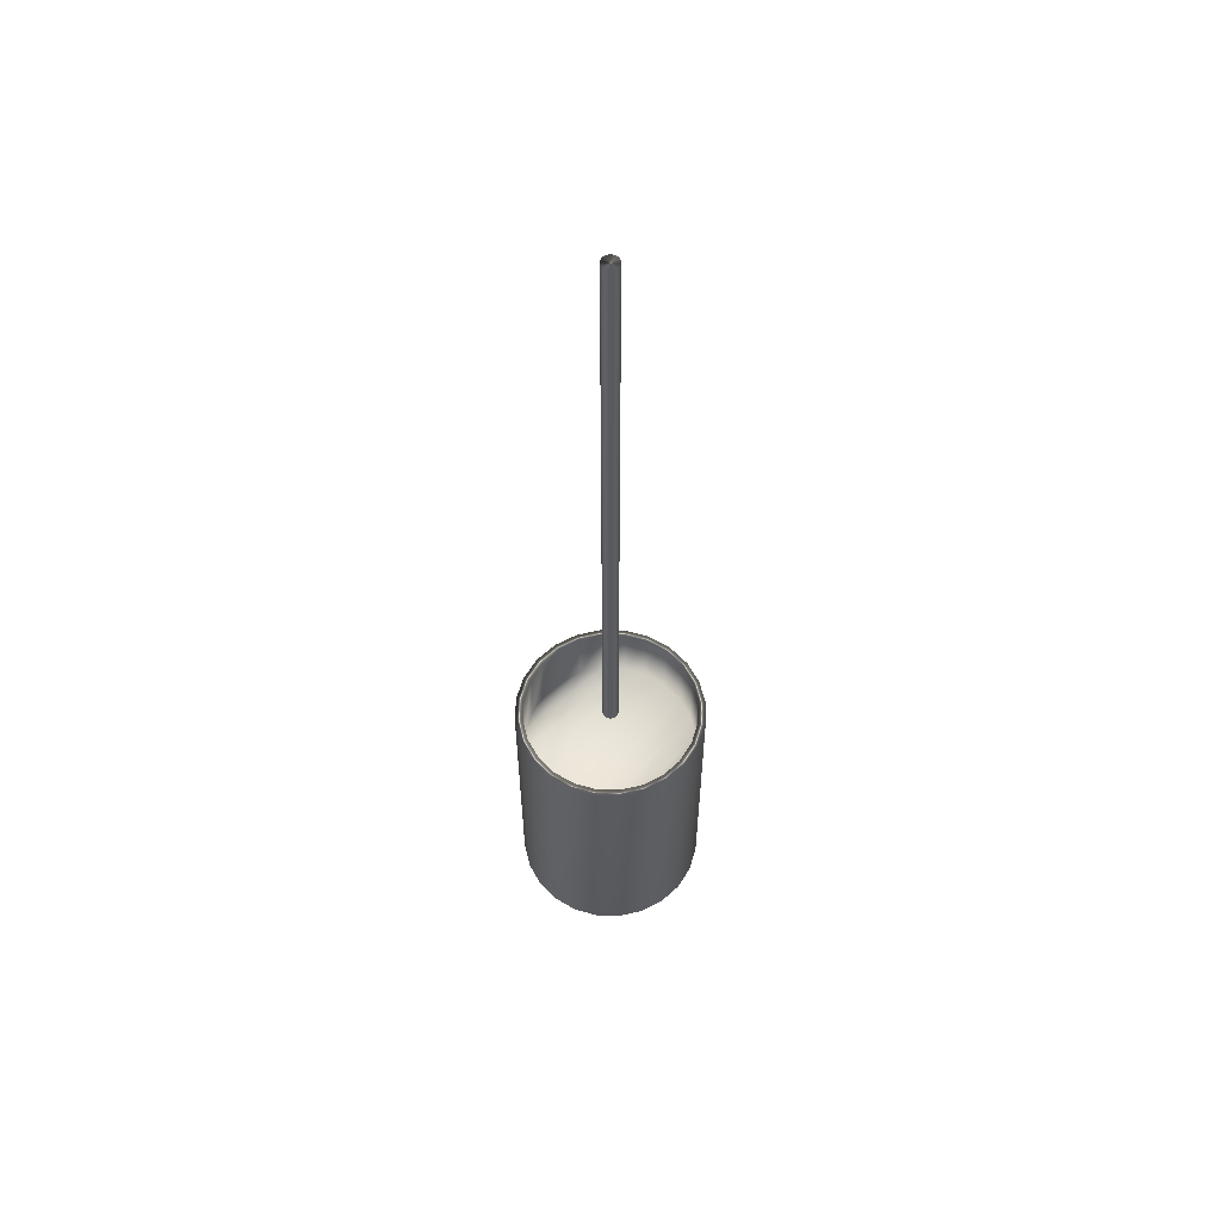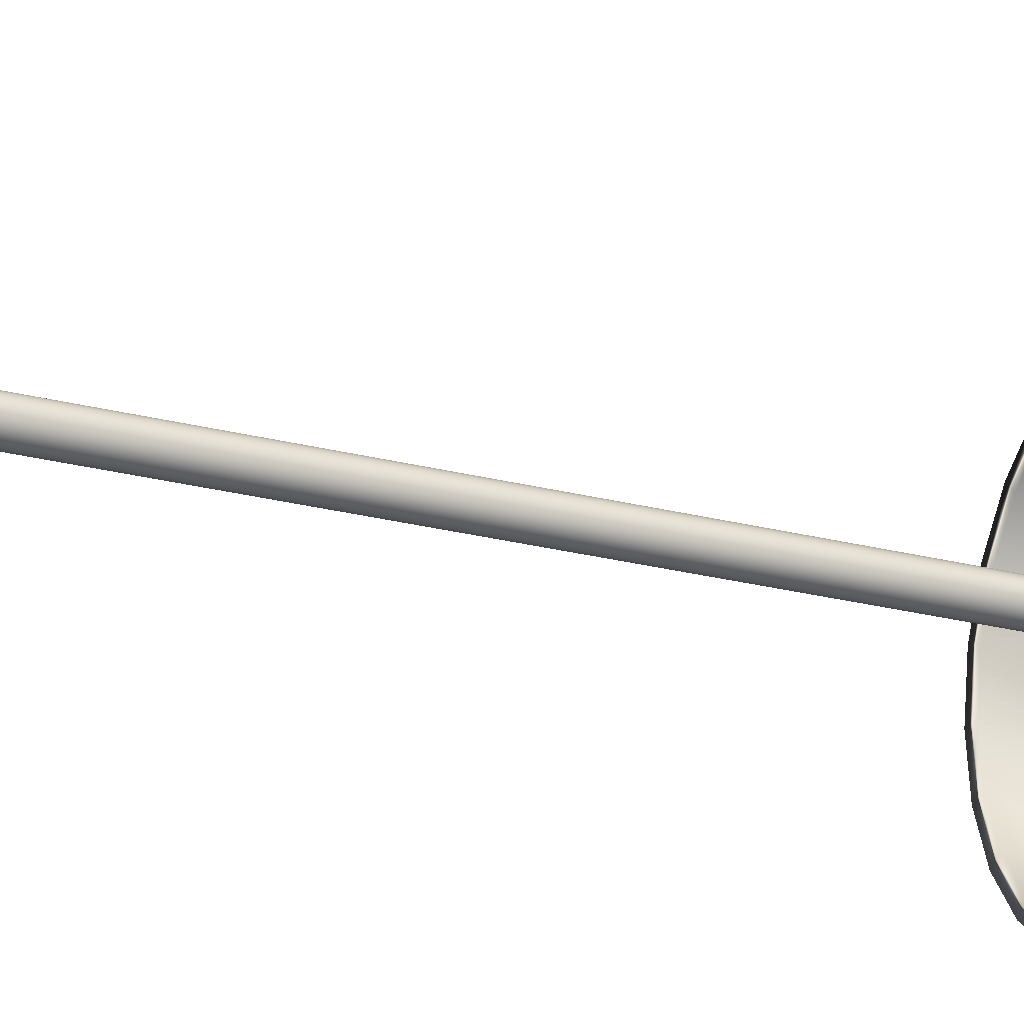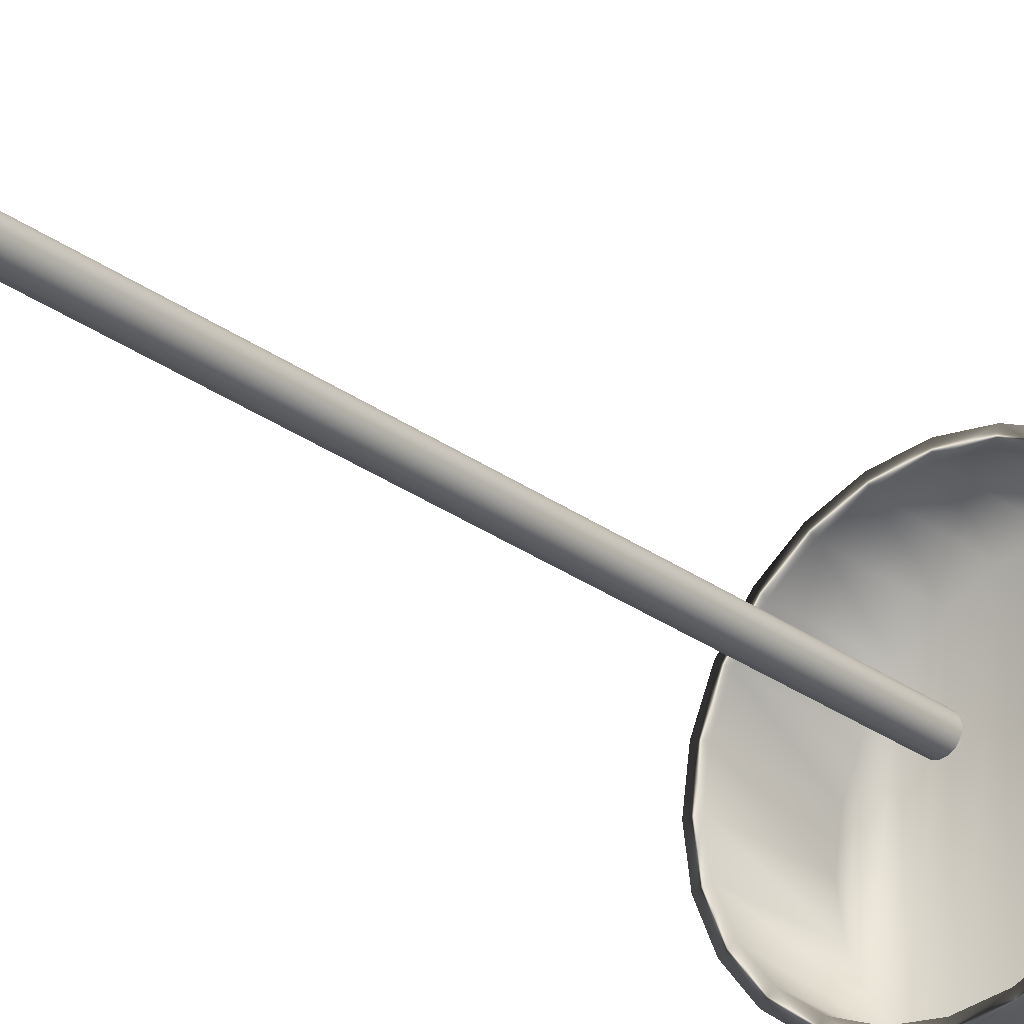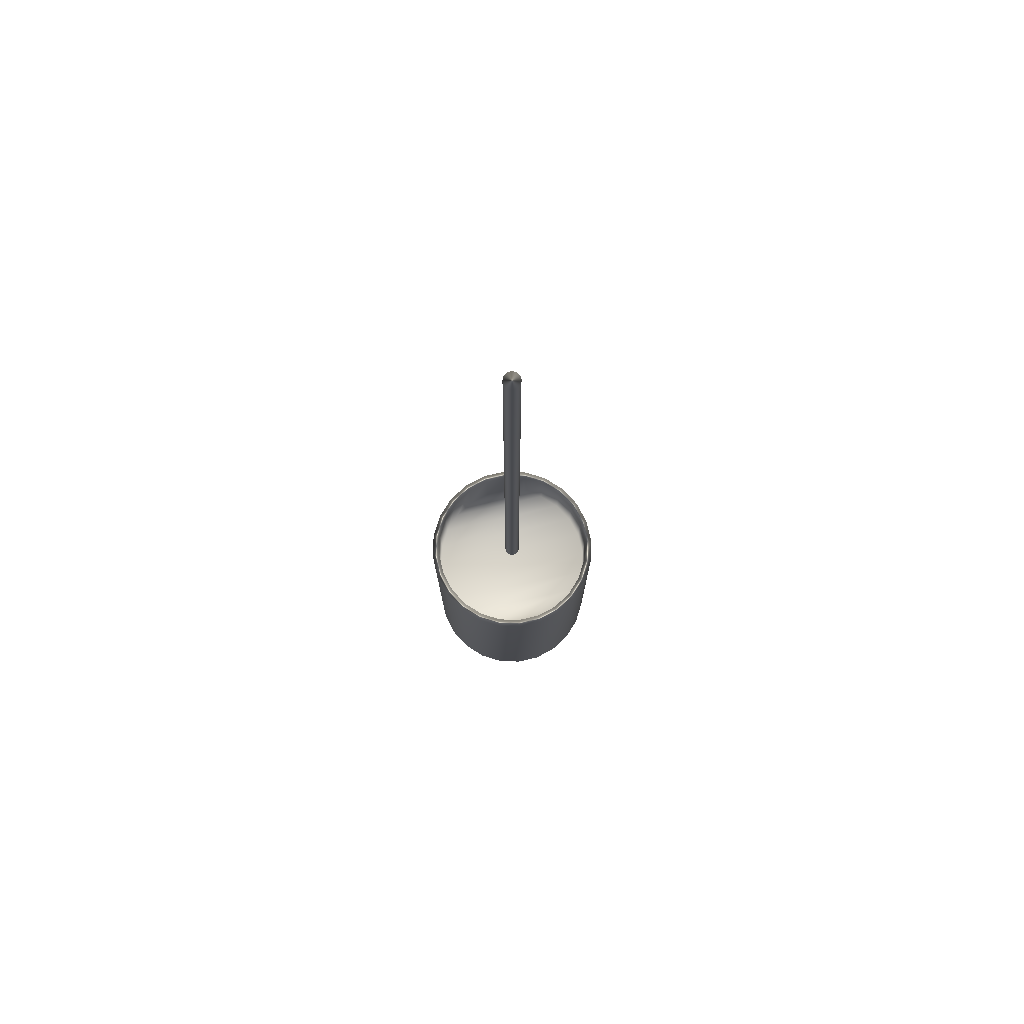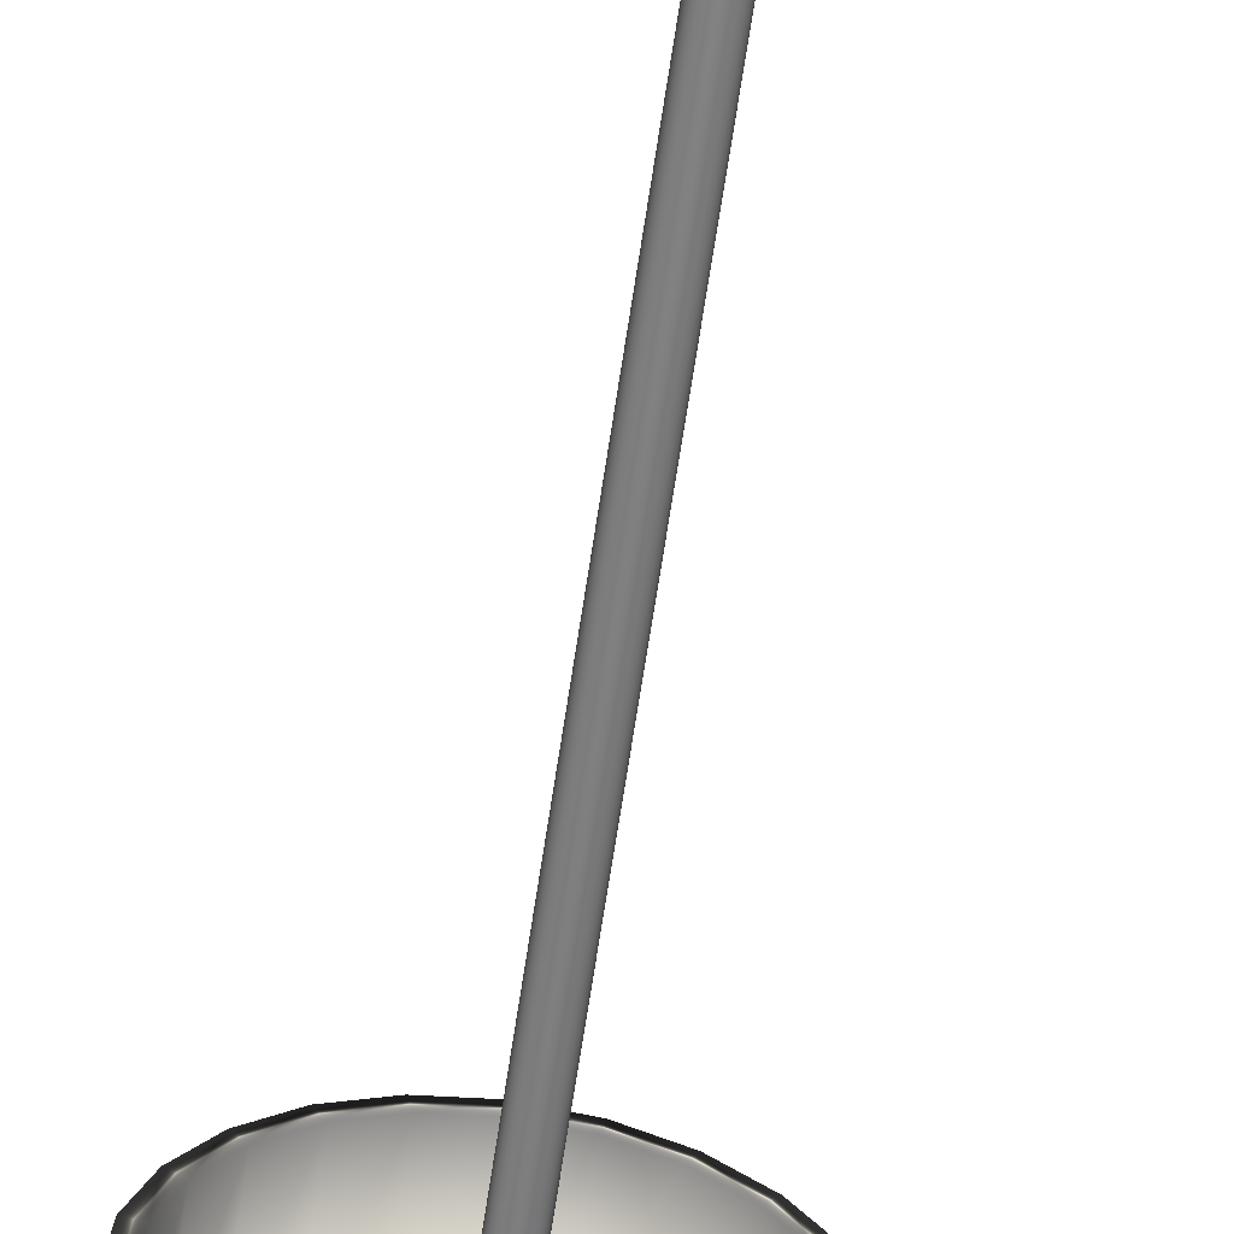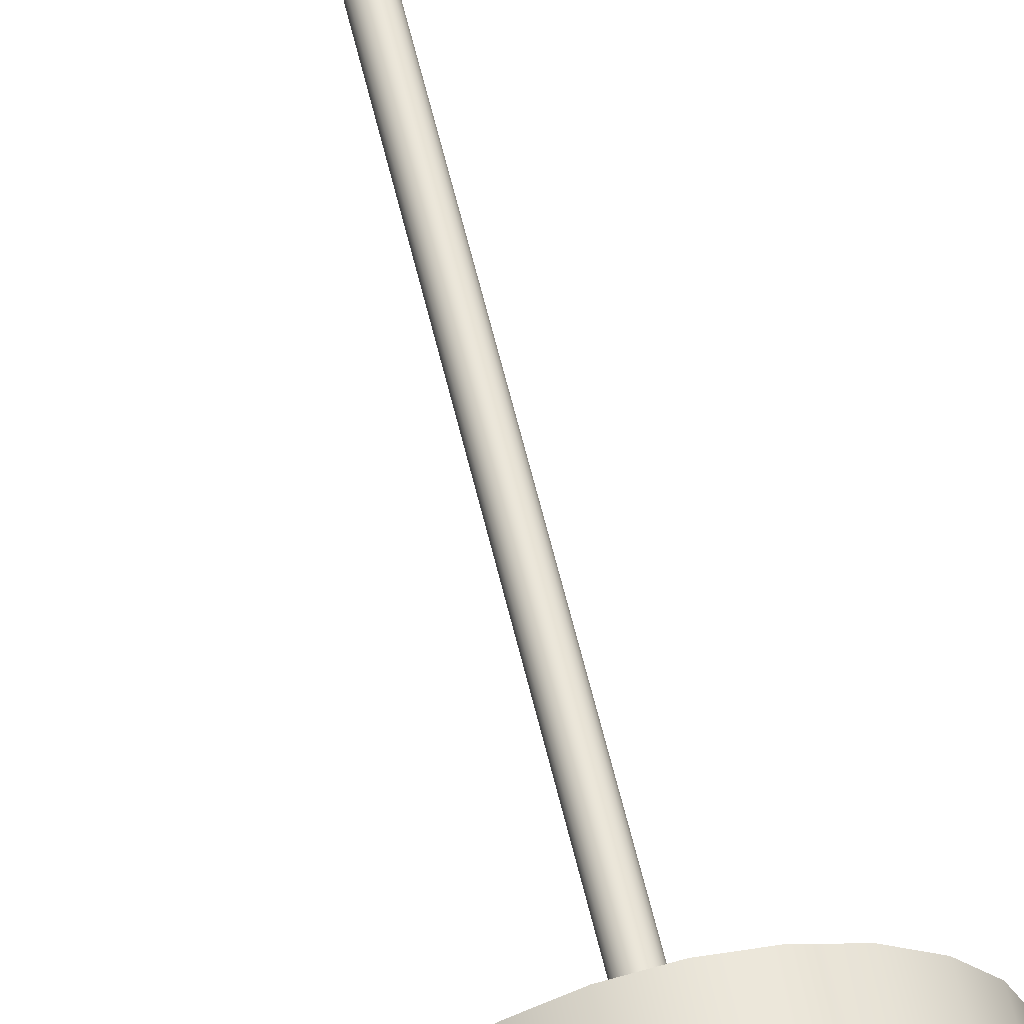
<metadata>
{"format":"obj","ext":"obj","renderer":"f3d","projection":"perspective","resolution":1024,"background":"white","views":[{"elev":58.2,"azim":-140.9,"up":"+Y"},{"elev":-22.1,"azim":-115.3,"up":"+Z"},{"elev":-26.0,"azim":-139.8,"up":"+Z"},{"elev":76.8,"azim":-110.5,"up":"+Y"},{"elev":-60.6,"azim":171.9,"up":"+Z"},{"elev":58.6,"azim":-13.1,"up":"+Z"}]}
</metadata>
<code>
v -59.82 35.4 -69.28
v -59.82 35.4 -69.73
v -59.88 35.4 -69.27
v -59.88 35.4 -69.73
v -59.94 35.4 -69.28
v -59.94 35.4 -69.73
v -59.99 35.4 -69.31
v -59.99 35.4 -69.7
v -60.04 35.4 -69.34
v -60.04 35.4 -69.67
v -60.08 35.4 -69.39
v -60.08 35.4 -69.62
v -60.1 35.4 -69.44
v -60.1 35.4 -69.56
v -60.11 35.4 -69.5
v -59.76 35.4 -69.7
v -59.76 35.4 -69.31
v -59.72 35.4 -69.67
v -59.72 35.4 -69.34
v -59.68 35.4 -69.62
v -59.68 35.4 -69.39
v -59.66 35.4 -69.56
v -59.66 35.4 -69.44
v -59.65 35.4 -69.5
v -59.94 34.83 -69.28
v -59.94 34.83 -69.73
v -59.88 34.83 -69.27
v -59.88 34.83 -69.73
v -59.82 34.83 -69.28
v -59.82 34.83 -69.73
v -59.76 34.83 -69.31
v -59.76 34.83 -69.7
v -59.72 34.83 -69.34
v -59.72 34.83 -69.67
v -59.68 34.83 -69.39
v -59.68 34.83 -69.62
v -59.66 34.83 -69.44
v -59.66 34.83 -69.56
v -59.65 34.83 -69.5
v -59.99 34.83 -69.7
v -59.99 34.83 -69.31
v -60.04 34.83 -69.67
v -60.04 34.83 -69.34
v -60.08 34.83 -69.62
v -60.08 34.83 -69.39
v -60.1 34.83 -69.56
v -60.1 34.83 -69.44
v -60.11 34.83 -69.5
v -59.88 34.81 -69.73
v -59.94 34.81 -69.73
v -59.99 34.81 -69.7
v -60.04 34.81 -69.67
v -60.08 34.81 -69.62
v -60.1 34.81 -69.56
v -60.11 34.81 -69.5
v -60.1 34.81 -69.44
v -60.08 34.81 -69.39
v -60.04 34.81 -69.34
v -59.99 34.81 -69.31
v -59.94 34.81 -69.28
v -59.88 34.81 -69.27
v -59.88 35.56 -69.27
v -59.94 35.56 -69.28
v -59.99 35.56 -69.31
v -60.04 35.56 -69.34
v -60.08 35.56 -69.39
v -60.1 35.56 -69.44
v -60.11 35.56 -69.5
v -60.1 35.56 -69.56
v -60.08 35.56 -69.62
v -60.04 35.56 -69.67
v -59.99 35.56 -69.7
v -59.94 35.56 -69.73
v -59.88 35.56 -69.73
v -59.82 34.81 -69.28
v -59.76 34.81 -69.31
v -59.72 34.81 -69.34
v -59.68 34.81 -69.39
v -59.66 34.81 -69.44
v -59.65 34.81 -69.5
v -59.66 34.81 -69.56
v -59.68 34.81 -69.62
v -59.72 34.81 -69.67
v -59.76 34.81 -69.7
v -59.82 34.81 -69.73
v -59.88 35.56 -69.25
v -59.88 34.81 -69.25
v -59.81 35.56 -69.26
v -59.81 34.81 -69.26
v -59.75 35.56 -69.29
v -59.75 34.81 -69.29
v -59.7 35.56 -69.33
v -59.7 34.81 -69.33
v -59.66 35.56 -69.38
v -59.66 34.81 -69.38
v -59.64 35.56 -69.44
v -59.64 34.81 -69.44
v -59.63 35.56 -69.5
v -59.63 34.81 -69.5
v -59.64 35.56 -69.57
v -59.64 34.81 -69.57
v -59.66 35.56 -69.63
v -59.66 34.81 -69.63
v -59.7 35.56 -69.68
v -59.7 34.81 -69.68
v -59.75 35.56 -69.72
v -59.75 34.81 -69.72
v -59.81 35.56 -69.75
v -59.81 34.81 -69.75
v -59.88 35.56 -69.75
v -59.88 34.81 -69.75
v -59.82 35.56 -69.73
v -59.76 35.56 -69.7
v -59.72 35.56 -69.67
v -59.68 35.56 -69.62
v -59.66 35.56 -69.56
v -59.65 35.56 -69.5
v -59.66 35.56 -69.44
v -59.68 35.56 -69.39
v -59.72 35.56 -69.34
v -59.76 35.56 -69.31
v -59.82 35.56 -69.28
v -59.94 34.81 -69.26
v -60 34.81 -69.29
v -60.05 34.81 -69.33
v -60.09 34.81 -69.38
v -60.12 34.81 -69.44
v -60.13 34.81 -69.5
v -60.12 34.81 -69.57
v -60.09 34.81 -69.63
v -60.05 34.81 -69.68
v -60 34.81 -69.72
v -59.94 34.81 -69.75
v -59.94 35.56 -69.26
v -59.94 35.56 -69.75
v -60 35.56 -69.72
v -60.05 35.56 -69.68
v -60.09 35.56 -69.63
v -60.12 35.56 -69.57
v -60.13 35.56 -69.5
v -60.12 35.56 -69.44
v -60.09 35.56 -69.38
v -60.05 35.56 -69.33
v -60 35.56 -69.29
v -59.87 37.31 -69.48
v -59.87 37.31 -69.52
v -59.88 37.31 -69.48
v -59.88 37.31 -69.52
v -59.88 37.31 -69.48
v -59.88 37.31 -69.52
v -59.89 37.31 -69.49
v -59.89 37.31 -69.52
v -59.89 37.31 -69.49
v -59.89 37.31 -69.52
v -59.9 37.31 -69.49
v -59.9 37.31 -69.51
v -59.9 37.31 -69.5
v -59.9 37.31 -69.51
v -59.9 37.31 -69.5
v -59.87 37.31 -69.52
v -59.87 37.31 -69.49
v -59.86 37.31 -69.52
v -59.86 37.31 -69.49
v -59.86 37.31 -69.51
v -59.86 37.31 -69.49
v -59.86 37.31 -69.51
v -59.86 37.31 -69.5
v -59.86 37.31 -69.5
v -59.88 35.56 -69.48
v -59.87 35.56 -69.48
v -59.87 35.56 -69.49
v -59.86 35.56 -69.49
v -59.86 35.56 -69.49
v -59.86 35.56 -69.5
v -59.86 35.56 -69.5
v -59.86 35.56 -69.51
v -59.86 35.56 -69.51
v -59.86 35.56 -69.52
v -59.87 35.56 -69.52
v -59.87 35.56 -69.52
v -59.88 35.56 -69.52
v -59.88 35.56 -69.48
v -59.88 35.56 -69.52
v -59.89 35.56 -69.52
v -59.89 35.56 -69.49
v -59.89 35.56 -69.52
v -59.89 35.56 -69.49
v -59.9 35.56 -69.51
v -59.9 35.56 -69.49
v -59.9 35.56 -69.51
v -59.9 35.56 -69.5
v -59.9 35.56 -69.5
f 1 2 3
f 3 2 4
f 3 4 5
f 5 4 6
f 5 6 7
f 7 6 8
f 7 8 9
f 9 8 10
f 9 10 11
f 11 10 12
f 11 12 13
f 13 12 14
f 13 14 15
f 2 1 16
f 16 1 17
f 16 17 18
f 18 17 19
f 18 19 20
f 20 19 21
f 20 21 22
f 22 21 23
f 22 23 24
f 25 26 27
f 27 26 28
f 27 28 29
f 29 28 30
f 29 30 31
f 31 30 32
f 31 32 33
f 33 32 34
f 33 34 35
f 35 34 36
f 35 36 37
f 37 36 38
f 37 38 39
f 26 25 40
f 40 25 41
f 40 41 42
f 42 41 43
f 42 43 44
f 44 43 45
f 44 45 46
f 46 45 47
f 46 47 48
f 49 28 50
f 50 28 26
f 50 26 51
f 51 26 40
f 51 40 52
f 52 40 42
f 52 42 53
f 53 42 44
f 53 44 54
f 54 44 46
f 54 46 55
f 55 46 48
f 55 48 56
f 56 48 47
f 56 47 57
f 57 47 45
f 57 45 58
f 58 45 43
f 58 43 59
f 59 43 41
f 59 41 60
f 60 41 25
f 60 25 61
f 61 25 27
f 62 3 63
f 63 3 5
f 63 5 64
f 64 5 7
f 64 7 65
f 65 7 9
f 65 9 66
f 66 9 11
f 66 11 67
f 67 11 13
f 67 13 68
f 68 13 15
f 68 15 69
f 69 15 14
f 69 14 70
f 70 14 12
f 70 12 71
f 71 12 10
f 71 10 72
f 72 10 8
f 72 8 73
f 73 8 6
f 73 6 74
f 74 6 4
f 61 27 75
f 75 27 29
f 75 29 76
f 76 29 31
f 76 31 77
f 77 31 33
f 77 33 78
f 78 33 35
f 78 35 79
f 79 35 37
f 79 37 80
f 80 37 39
f 80 39 81
f 81 39 38
f 81 38 82
f 82 38 36
f 82 36 83
f 83 36 34
f 83 34 84
f 84 34 32
f 84 32 85
f 85 32 30
f 85 30 49
f 49 30 28
f 86 87 88
f 88 87 89
f 88 89 90
f 90 89 91
f 90 91 92
f 92 91 93
f 92 93 94
f 94 93 95
f 94 95 96
f 96 95 97
f 96 97 98
f 98 97 99
f 98 99 100
f 100 99 101
f 100 101 102
f 102 101 103
f 102 103 104
f 104 103 105
f 104 105 106
f 106 105 107
f 106 107 108
f 108 107 109
f 108 109 110
f 110 109 111
f 74 4 112
f 112 4 2
f 112 2 113
f 113 2 16
f 113 16 114
f 114 16 18
f 114 18 115
f 115 18 20
f 115 20 116
f 116 20 22
f 116 22 117
f 117 22 24
f 117 24 118
f 118 24 23
f 118 23 119
f 119 23 21
f 119 21 120
f 120 21 19
f 120 19 121
f 121 19 17
f 121 17 122
f 122 17 1
f 122 1 62
f 62 1 3
f 123 60 87
f 87 60 61
f 87 61 75
f 60 123 59
f 59 123 124
f 59 124 58
f 58 124 125
f 58 125 57
f 57 125 126
f 57 126 56
f 56 126 127
f 56 127 55
f 55 127 128
f 55 128 129
f 55 129 54
f 54 129 130
f 54 130 53
f 53 130 131
f 53 131 52
f 52 131 132
f 52 132 51
f 51 132 133
f 51 133 50
f 50 133 49
f 49 133 111
f 49 111 85
f 85 111 109
f 85 109 84
f 84 109 107
f 84 107 83
f 83 107 105
f 83 105 82
f 82 105 103
f 82 103 81
f 81 103 101
f 81 101 80
f 80 101 99
f 80 99 97
f 80 97 79
f 79 97 95
f 79 95 78
f 78 95 93
f 78 93 77
f 77 93 91
f 77 91 76
f 76 91 89
f 76 89 75
f 75 89 87
f 88 122 86
f 86 122 62
f 86 62 134
f 134 62 63
f 134 63 64
f 122 88 121
f 121 88 90
f 121 90 120
f 120 90 92
f 120 92 119
f 119 92 94
f 119 94 118
f 118 94 96
f 118 96 117
f 117 96 98
f 117 98 100
f 117 100 116
f 116 100 102
f 116 102 115
f 115 102 104
f 115 104 114
f 114 104 106
f 114 106 113
f 113 106 108
f 113 108 112
f 112 108 110
f 112 110 74
f 74 110 73
f 73 110 135
f 73 135 72
f 72 135 136
f 72 136 71
f 71 136 137
f 71 137 70
f 70 137 138
f 70 138 69
f 69 138 139
f 69 139 68
f 68 139 140
f 68 140 141
f 68 141 67
f 67 141 142
f 67 142 66
f 66 142 143
f 66 143 65
f 65 143 144
f 65 144 64
f 64 144 134
f 110 111 135
f 135 111 133
f 135 133 136
f 136 133 132
f 136 132 137
f 137 132 131
f 137 131 138
f 138 131 130
f 138 130 139
f 139 130 129
f 139 129 140
f 140 129 128
f 140 128 141
f 141 128 127
f 141 127 142
f 142 127 126
f 142 126 143
f 143 126 125
f 143 125 144
f 144 125 124
f 144 124 134
f 134 124 123
f 134 123 86
f 86 123 87
f 145 146 147
f 147 146 148
f 147 148 149
f 149 148 150
f 149 150 151
f 151 150 152
f 151 152 153
f 153 152 154
f 153 154 155
f 155 154 156
f 155 156 157
f 157 156 158
f 157 158 159
f 146 145 160
f 160 145 161
f 160 161 162
f 162 161 163
f 162 163 164
f 164 163 165
f 164 165 166
f 166 165 167
f 166 167 168
f 147 169 145
f 145 169 170
f 145 170 161
f 161 170 171
f 161 171 163
f 163 171 172
f 163 172 165
f 165 172 173
f 165 173 167
f 167 173 174
f 167 174 168
f 168 174 175
f 168 175 166
f 166 175 176
f 166 176 164
f 164 176 177
f 164 177 162
f 162 177 178
f 162 178 160
f 160 178 179
f 160 179 146
f 146 179 180
f 146 180 148
f 148 180 181
f 182 183 169
f 169 183 181
f 169 181 170
f 170 181 180
f 170 180 171
f 171 180 179
f 171 179 172
f 172 179 178
f 172 178 173
f 173 178 177
f 173 177 174
f 174 177 176
f 174 176 175
f 183 182 184
f 184 182 185
f 184 185 186
f 186 185 187
f 186 187 188
f 188 187 189
f 188 189 190
f 190 189 191
f 190 191 192
f 148 181 150
f 150 181 183
f 150 183 152
f 152 183 184
f 152 184 154
f 154 184 186
f 154 186 156
f 156 186 188
f 156 188 158
f 158 188 190
f 158 190 159
f 159 190 192
f 159 192 157
f 157 192 191
f 157 191 155
f 155 191 189
f 155 189 153
f 153 189 187
f 153 187 151
f 151 187 185
f 151 185 149
f 149 185 182
f 149 182 147
f 147 182 169

</code>
